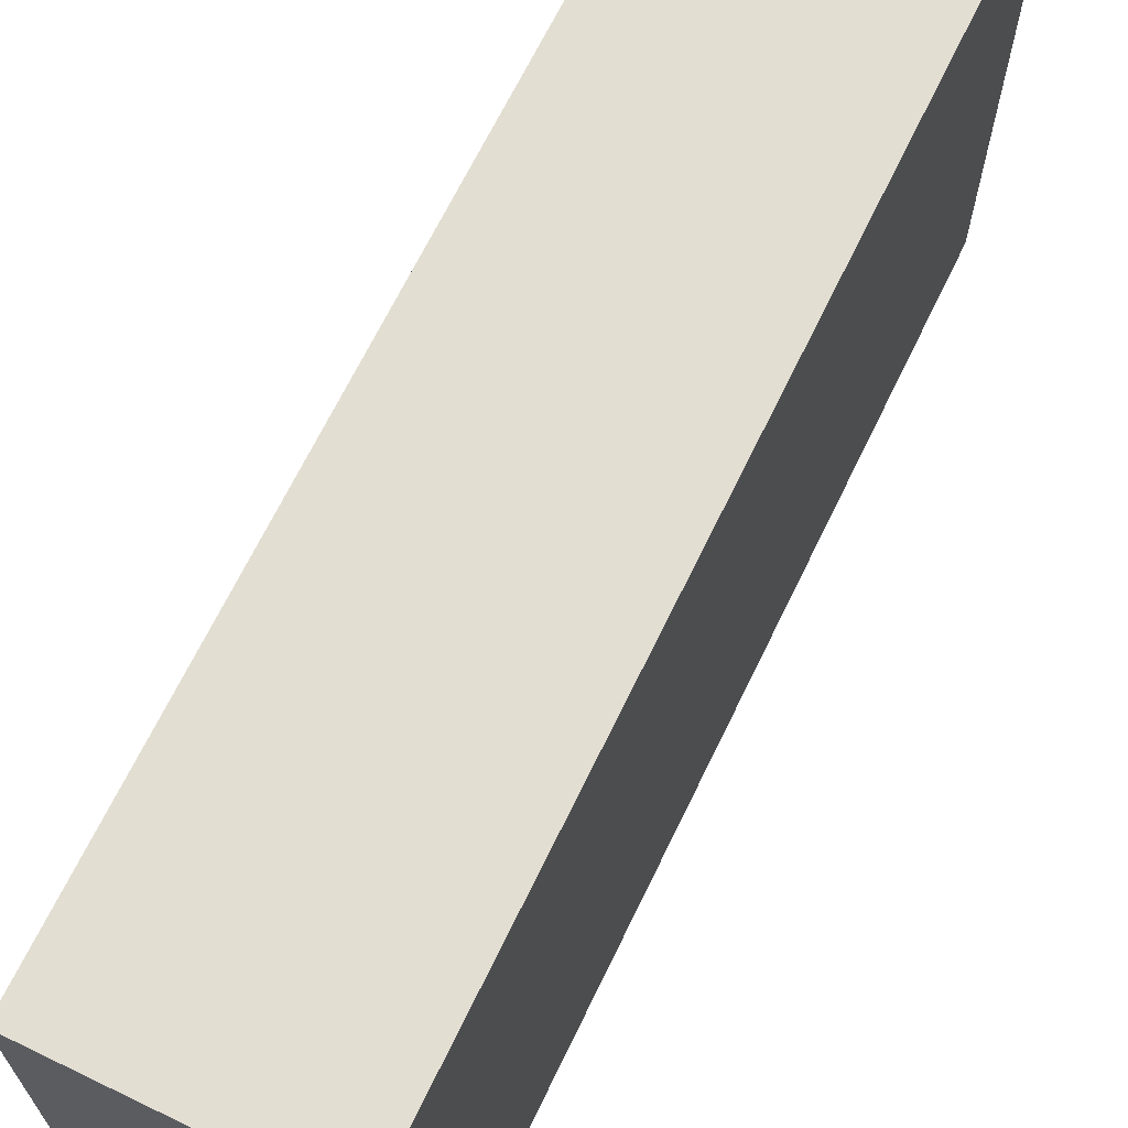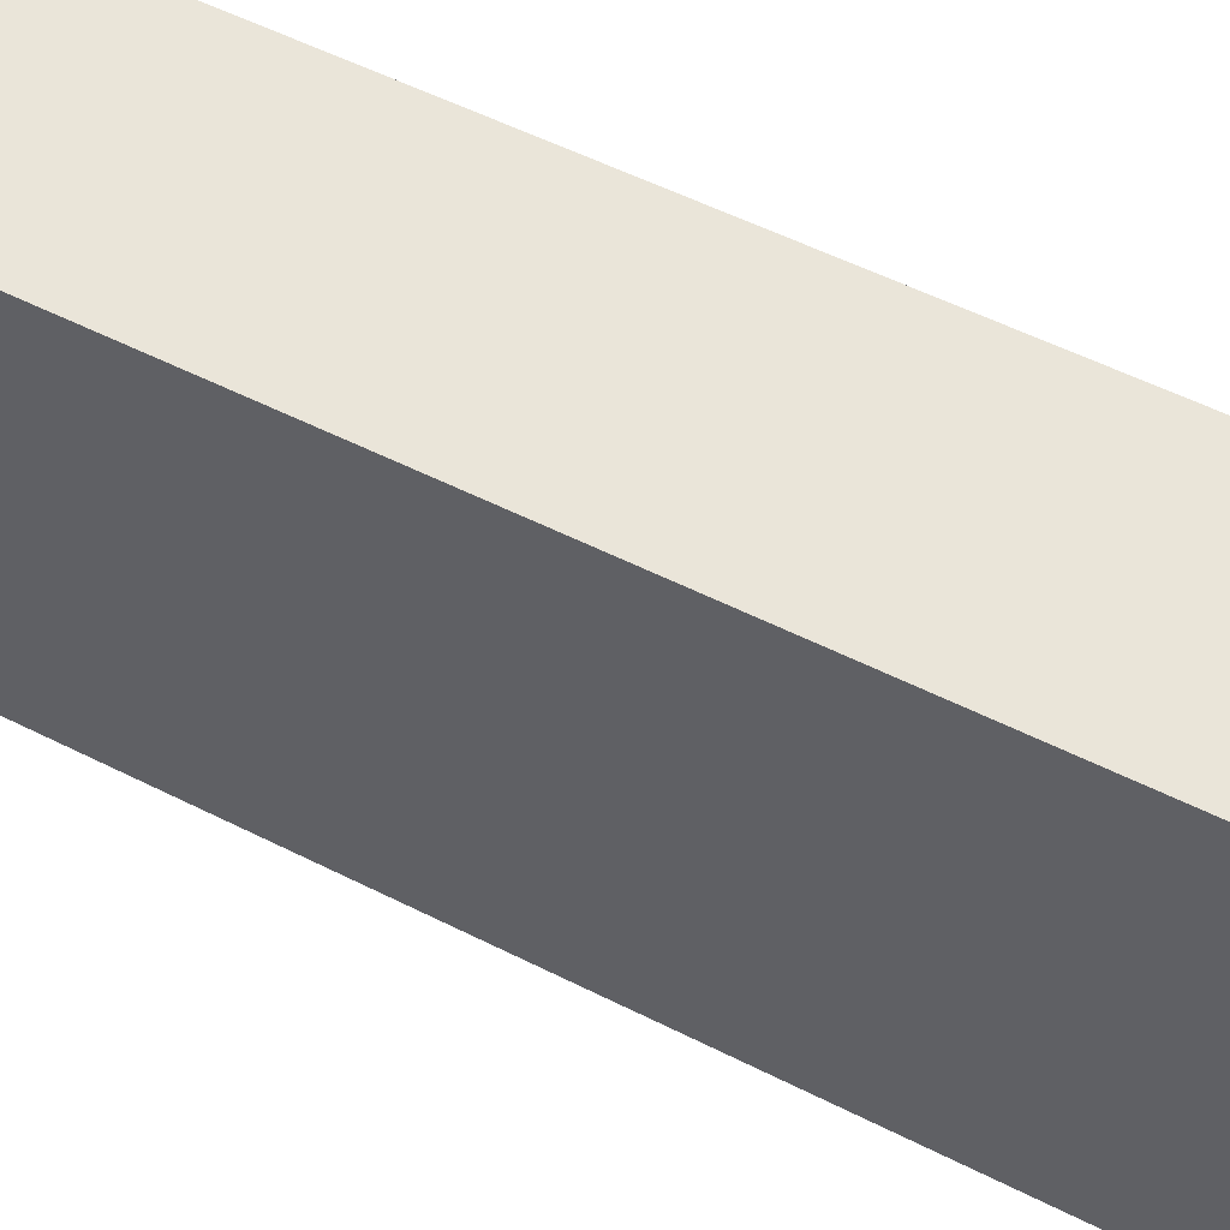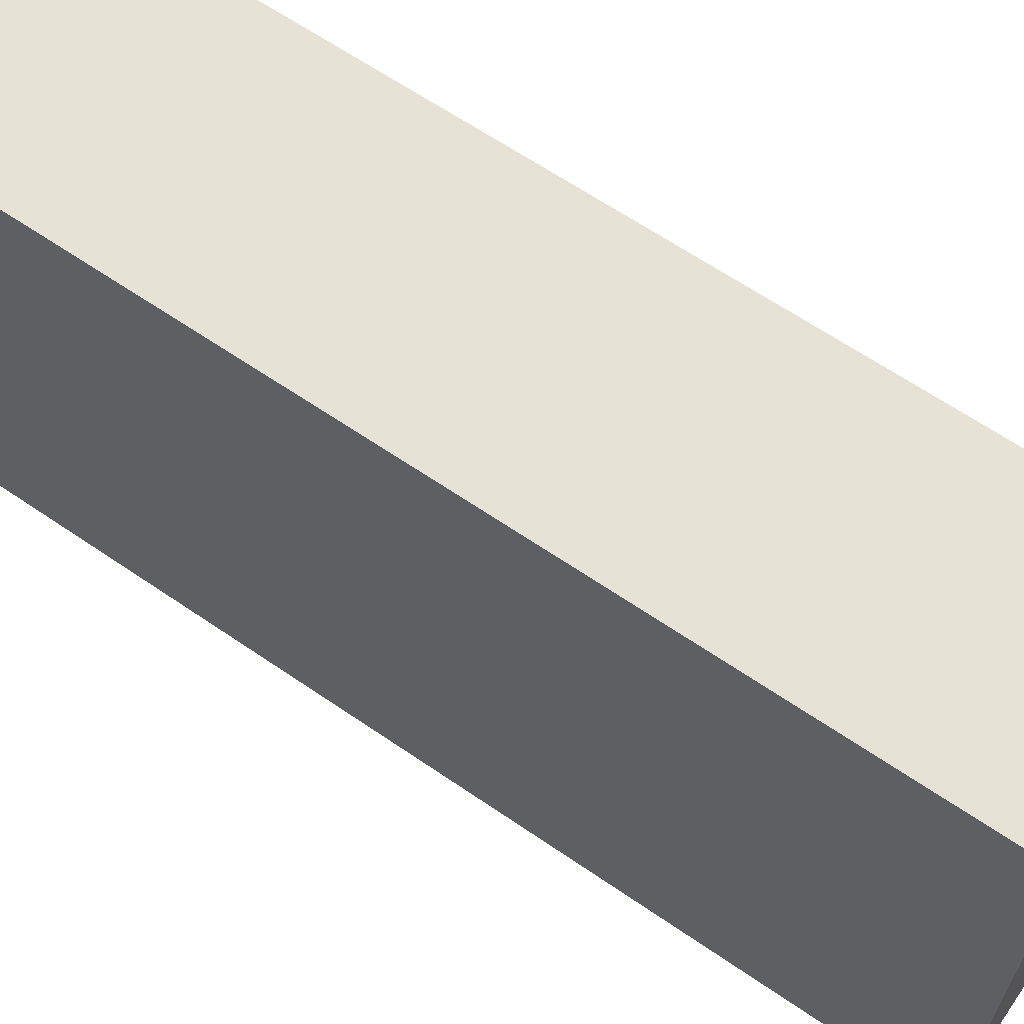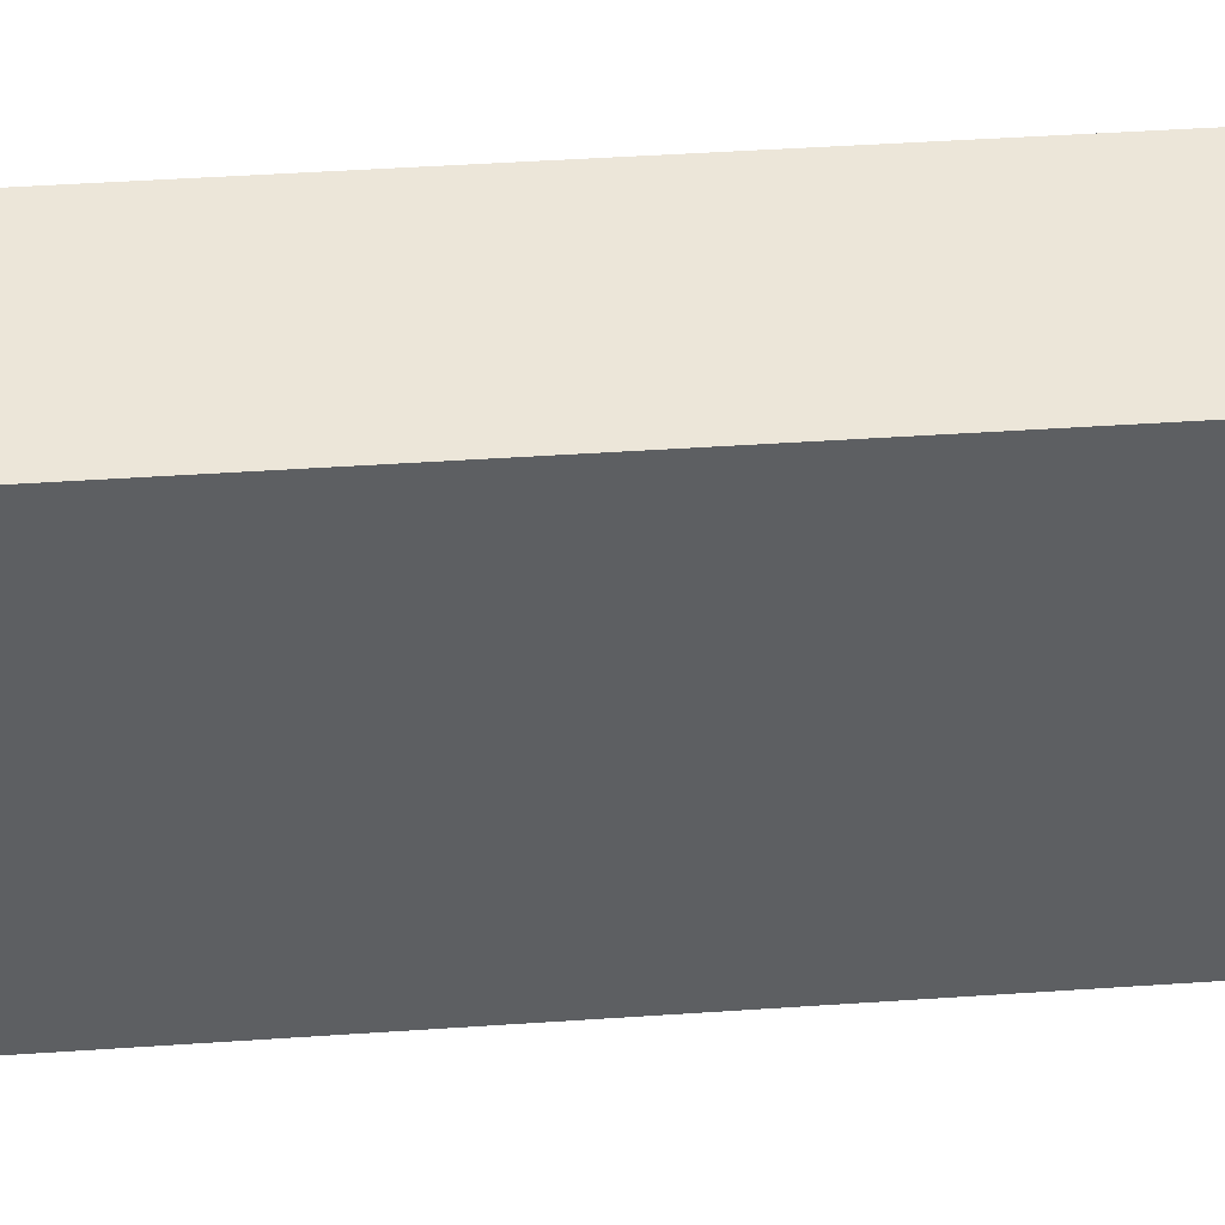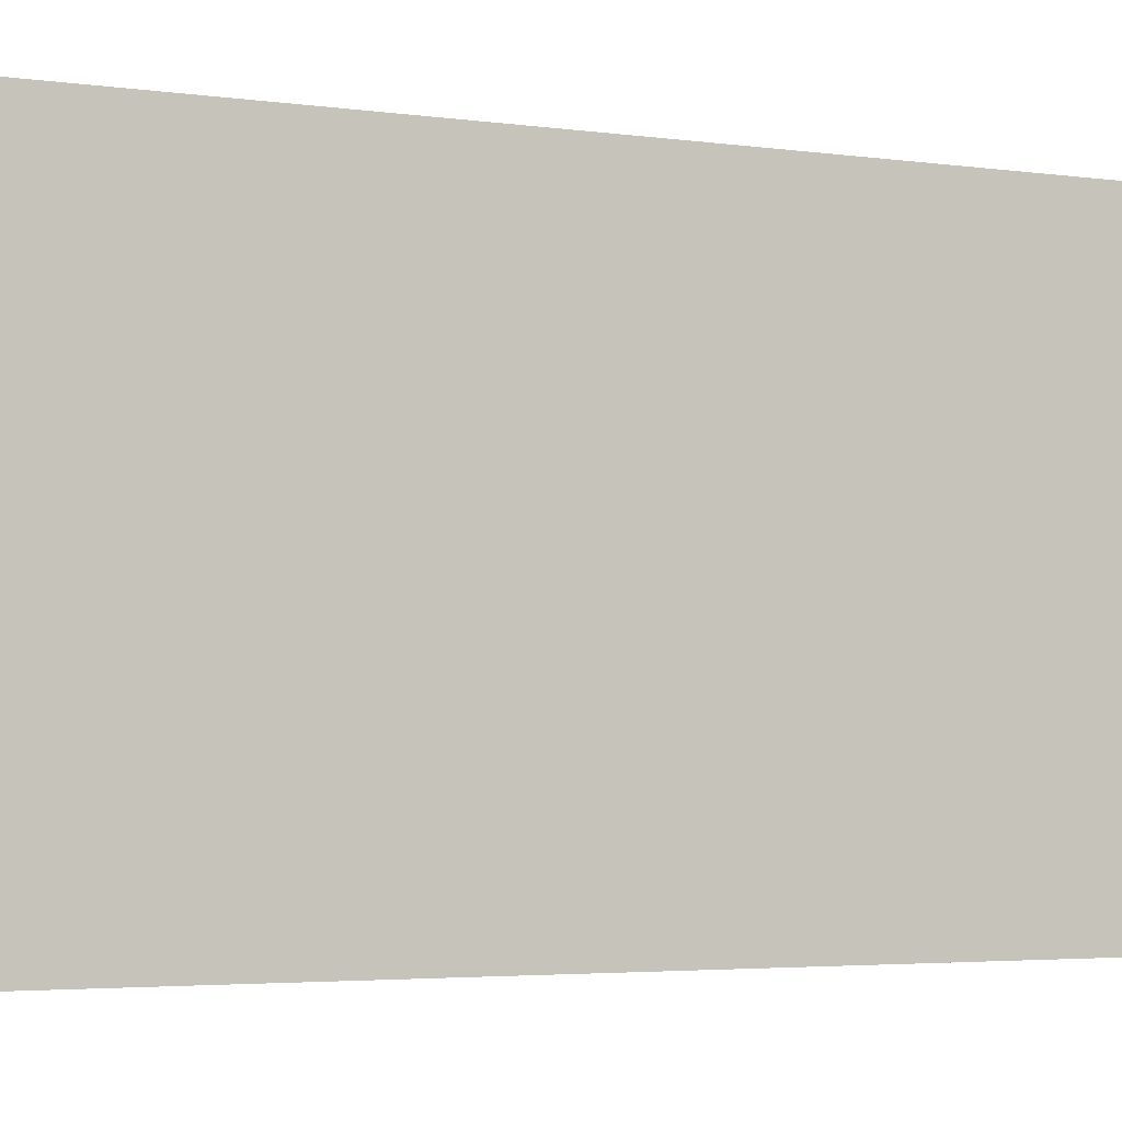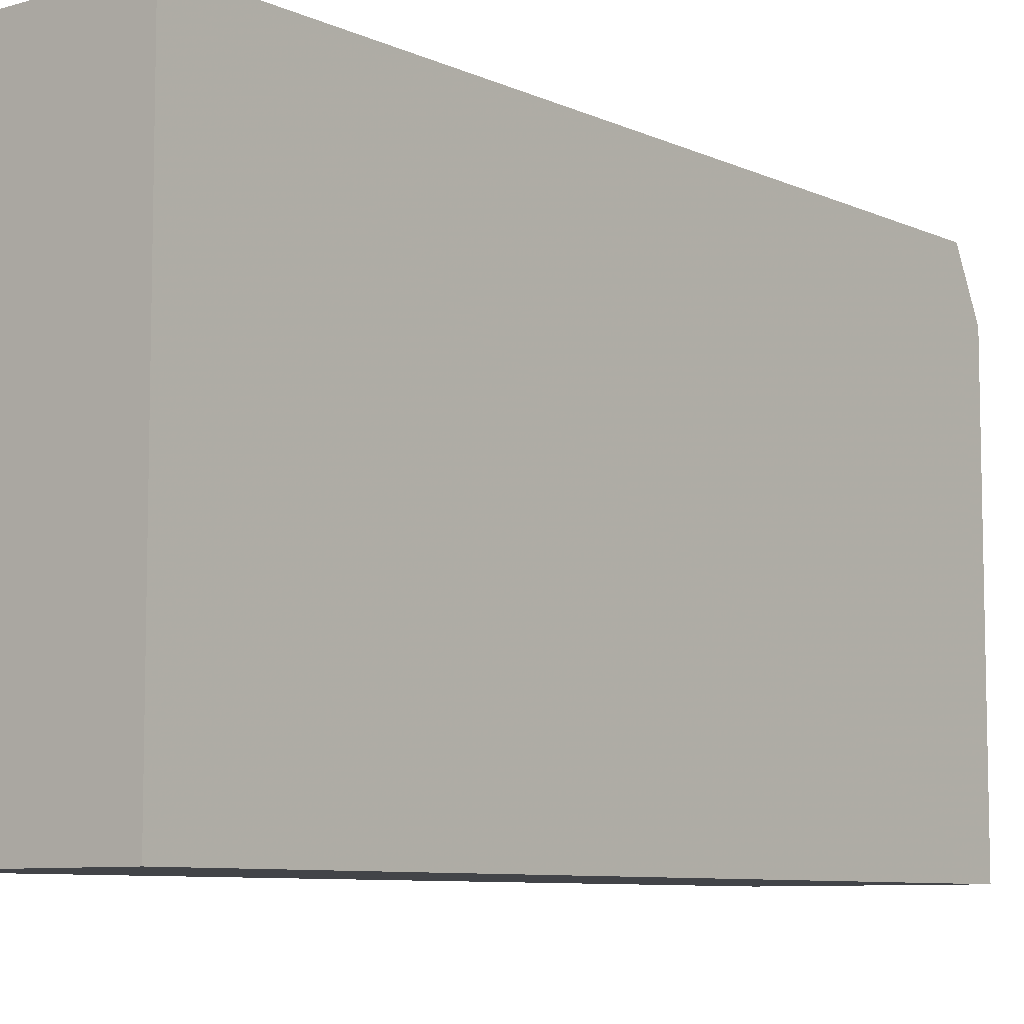
<metadata>
{"format":"obj","ext":"obj","renderer":"f3d","projection":"perspective","resolution":1024,"background":"white","views":[{"elev":67.4,"azim":25.8,"up":"+Y"},{"elev":57.8,"azim":117.3,"up":"+Y"},{"elev":64.0,"azim":-55.3,"up":"+Y"},{"elev":49.2,"azim":-94.2,"up":"+Y"},{"elev":-3.6,"azim":64.5,"up":"+Y"},{"elev":-7.9,"azim":38.7,"up":"+Y"}]}
</metadata>
<code>
v 0.009352 -0.01163 -0.02136
v 0.01159 -0.01088 -0.02061
v 0.01159 -0.01088 0.000238
v 0.01159 -0.02279 -0.02136
v 0.01159 -0.02279 0.000238
v 0.01159 -0.01237 -0.02136
v 0.006374 -0.01088 -0.02061
v 0.006374 -0.01088 0.000238
v 0.006374 -0.01163 -0.02136
v 0.006374 -0.02279 -0.02136
v 0.006374 -0.02279 0.000238
f 4 1 6
f 10 4 11
f 10 11 7
f 4 3 5
f 11 4 5
f 3 11 5
f 11 3 8
f 3 7 8
f 7 11 8
f 3 4 2
f 7 3 2
f 7 2 1
f 4 10 1
f 1 10 9
f 10 7 9
f 7 1 9
f 2 4 6
f 1 2 6

</code>
